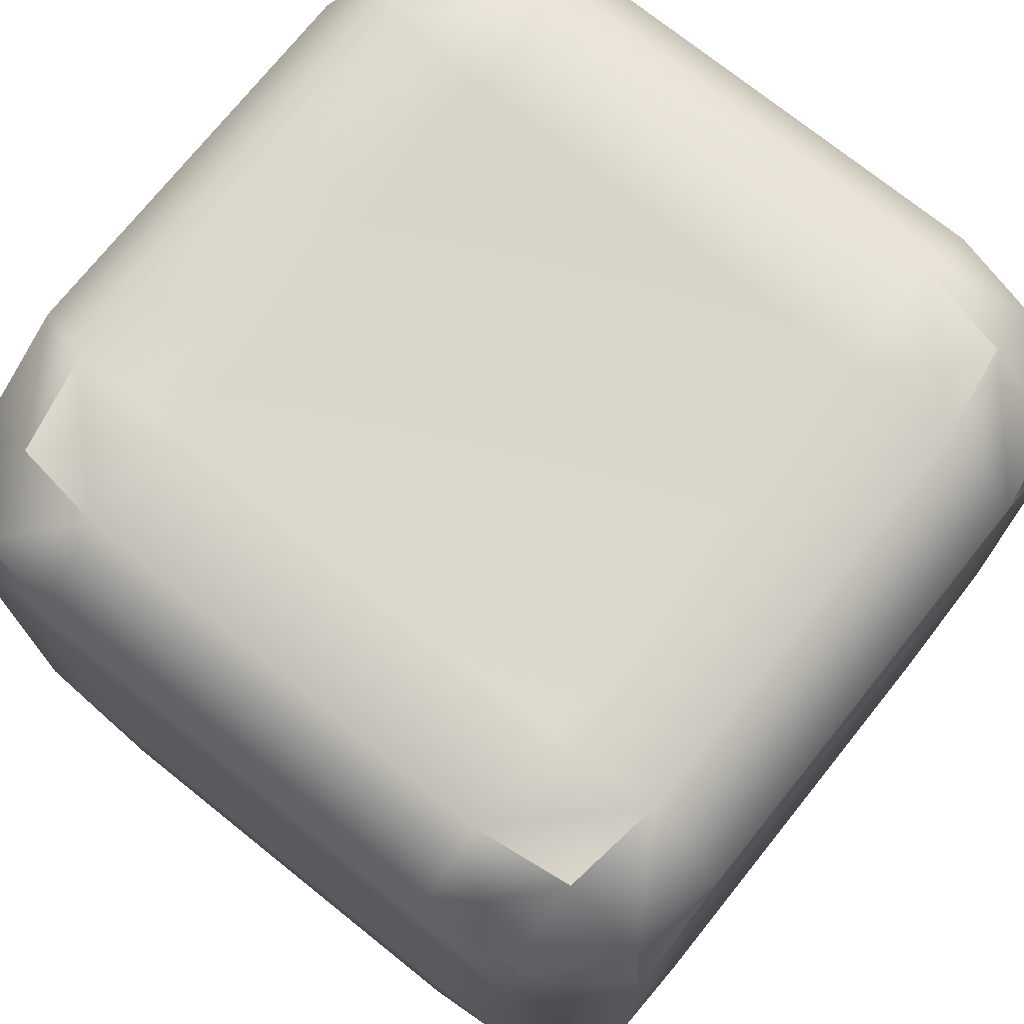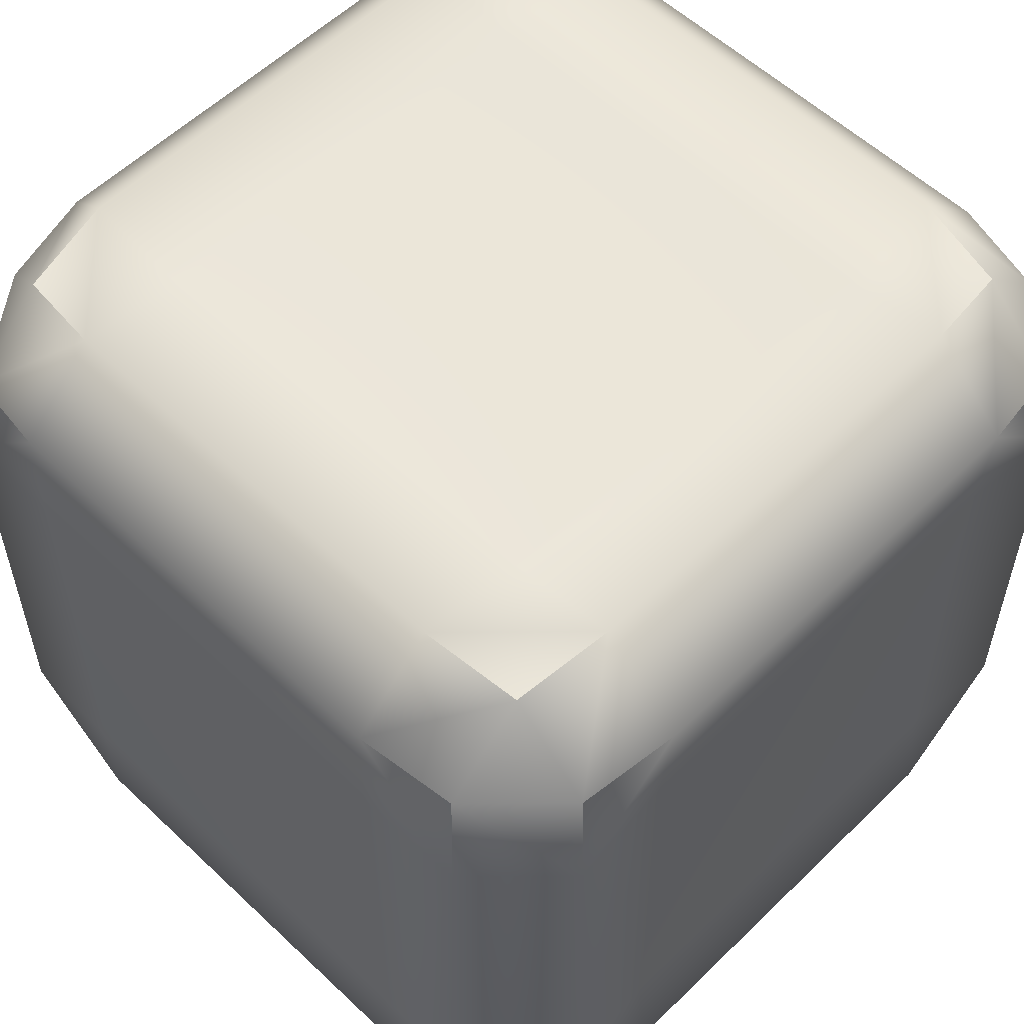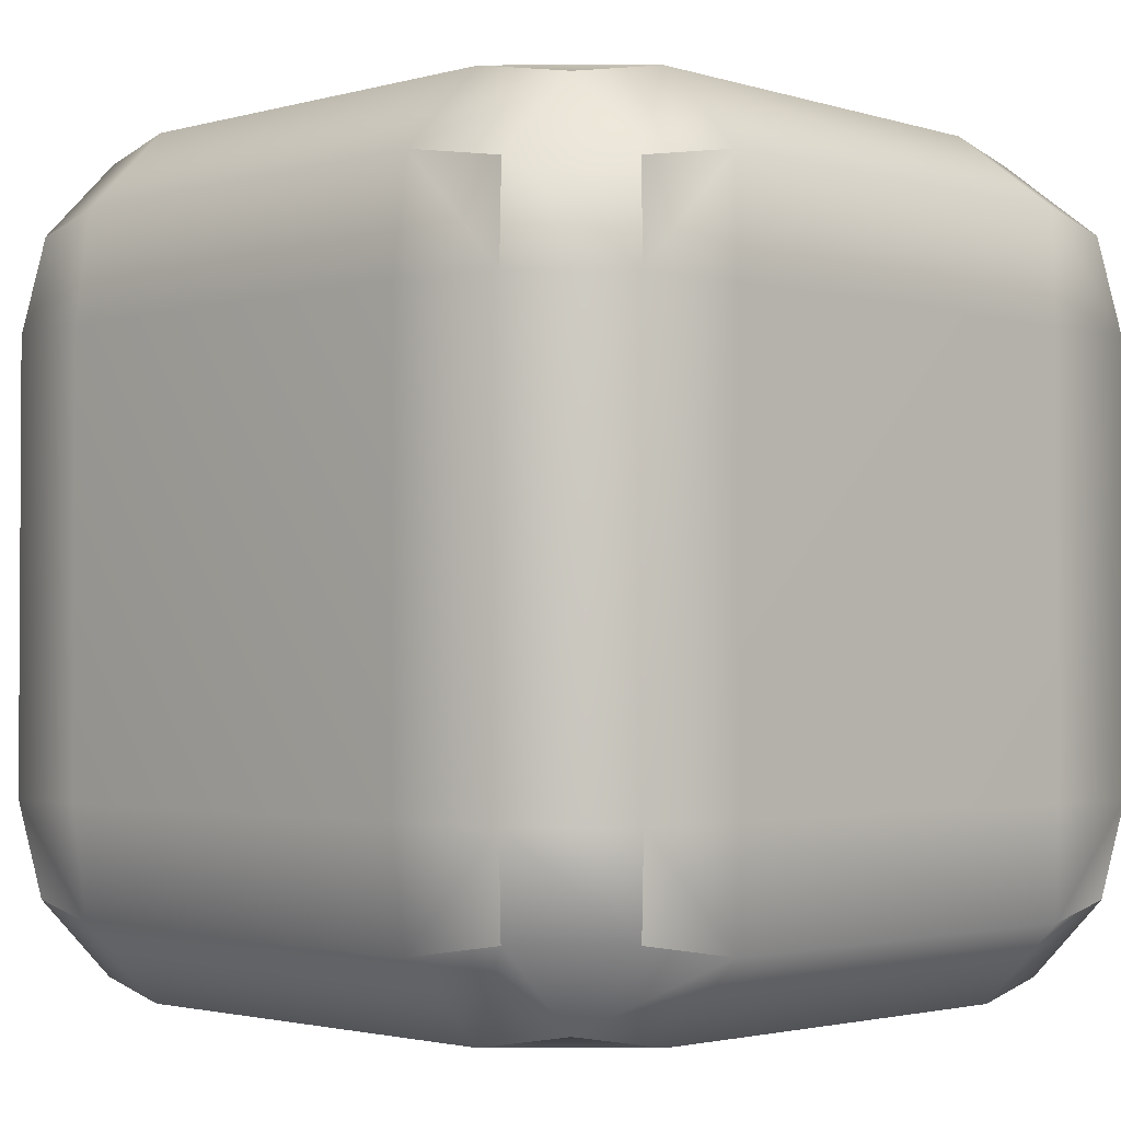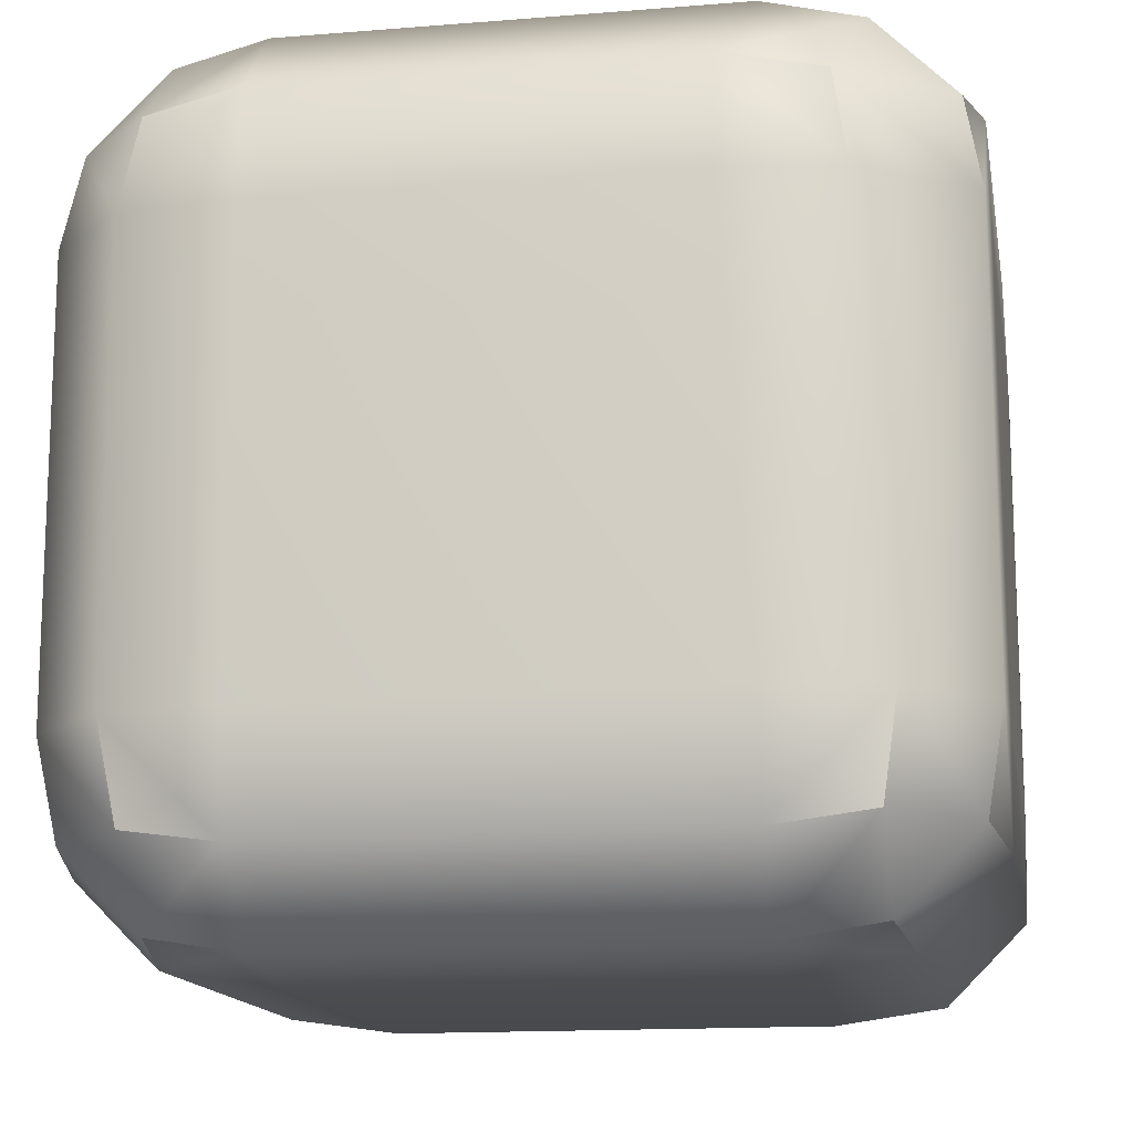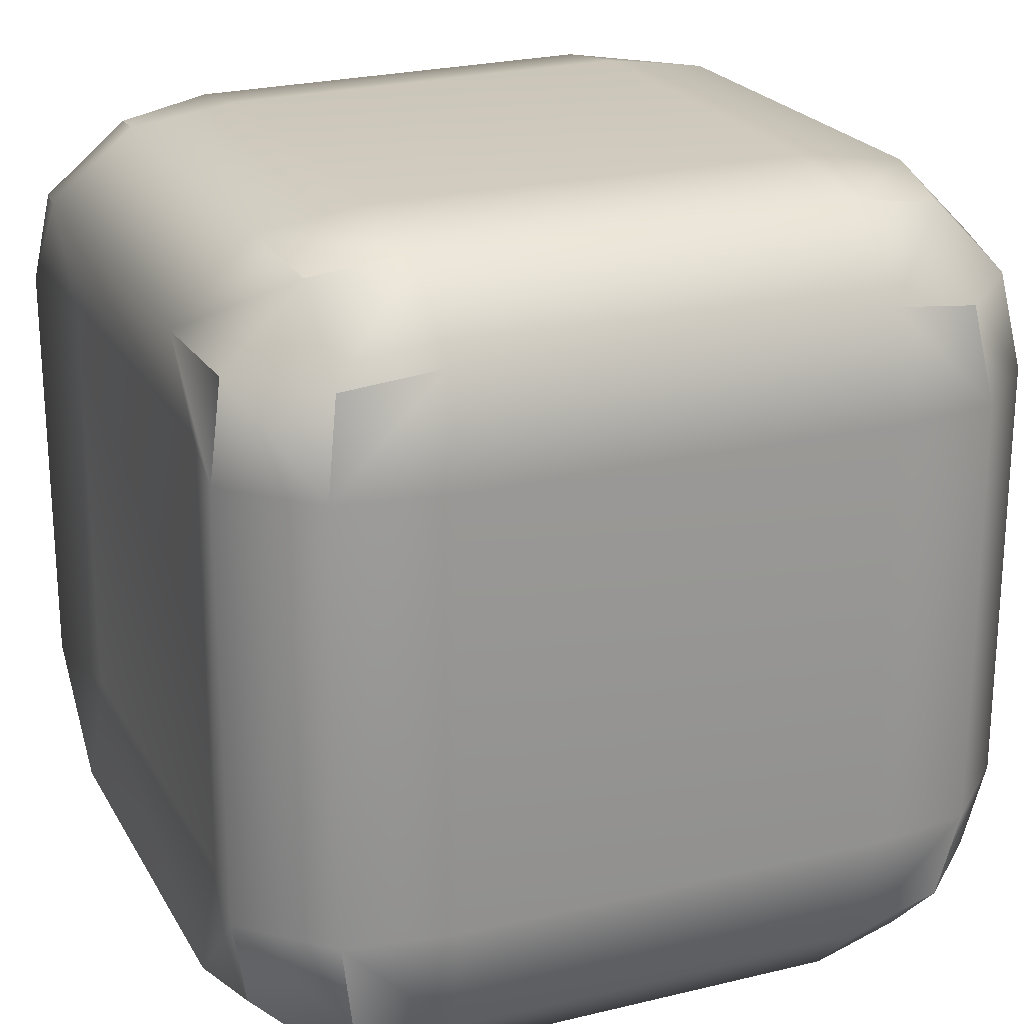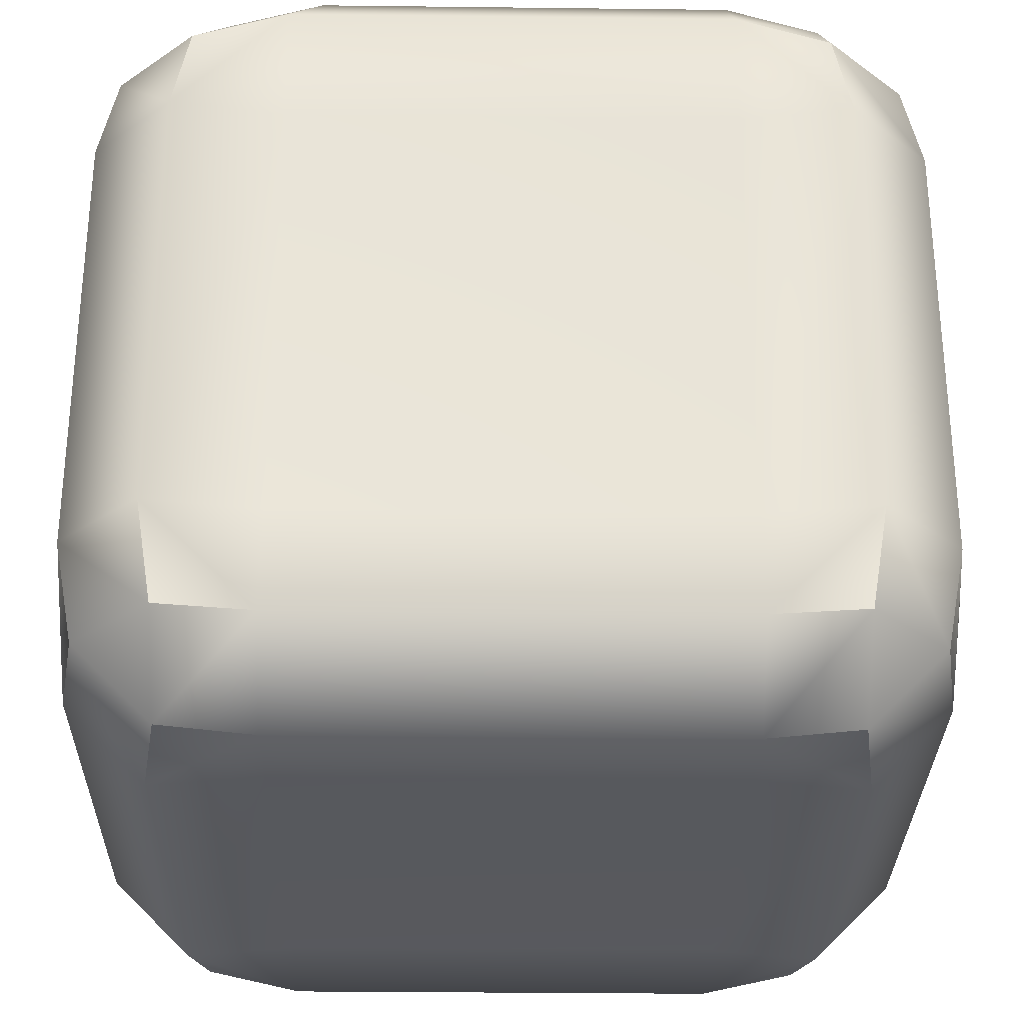
<metadata>
{"format":"obj","ext":"obj","renderer":"f3d","projection":"perspective","resolution":1024,"background":"white","views":[{"elev":73.8,"azim":128.7,"up":"+Y"},{"elev":56.4,"azim":134.6,"up":"+Y"},{"elev":-2.0,"azim":45.2,"up":"+Z"},{"elev":-14.4,"azim":10.1,"up":"+Y"},{"elev":22.4,"azim":-112.6,"up":"+Z"},{"elev":-29.7,"azim":179.0,"up":"+Z"}]}
</metadata>
<code>
g default
v -0.4665 -0.375 0.25
v -0.375 -0.4665 0.25
v -0.25 -0.4843 0.25
v -0.25 -0.4665 0.375
v -0.25 -0.375 0.4665
v -0.25 -0.25 0.4844
v -0.375 -0.25 0.4665
v -0.4665 -0.25 0.375
v -0.4841 -0.25 0.25
v 0.375 -0.4665 0.25
v 0.4665 -0.375 0.25
v 0.4688 -0.25 0.25
v 0.4665 -0.25 0.375
v 0.375 -0.25 0.4665
v 0.25 -0.25 0.4844
v 0.25 -0.375 0.4665
v 0.25 -0.4665 0.375
v 0.25 -0.4843 0.25
v -0.375 0.4665 0.25
v -0.4665 0.375 0.25
v -0.4841 0.25 0.25
v -0.4665 0.25 0.375
v -0.375 0.25 0.4665
v -0.25 0.25 0.4844
v -0.25 0.375 0.4665
v -0.25 0.4665 0.375
v -0.25 0.4464 0.25
v 0.4665 0.375 0.25
v 0.375 0.4665 0.25
v 0.25 0.4464 0.25
v 0.25 0.4665 0.375
v 0.2188 0.375 0.4665
v 0.2188 0.25 0.4844
v 0.3438 0.25 0.4665
v 0.4665 0.25 0.375
v 0.4688 0.25 0.25
v -0.375 0.25 -0.4665
v -0.4665 0.25 -0.375
v -0.4841 0.25 -0.25
v -0.4665 0.375 -0.25
v -0.375 0.4665 -0.25
v -0.25 0.4464 -0.25
v -0.25 0.4665 -0.375
v -0.25 0.375 -0.4665
v -0.25 0.25 -0.4557
v 0.4665 0.25 -0.375
v 0.375 0.25 -0.4665
v 0.25 0.25 -0.4557
v 0.25 0.375 -0.4665
v 0.25 0.4665 -0.375
v 0.25 0.4464 -0.25
v 0.375 0.4665 -0.25
v 0.4665 0.375 -0.25
v 0.4688 0.25 -0.25
v -0.375 -0.4665 -0.25
v -0.4665 -0.375 -0.25
v -0.4841 -0.25 -0.25
v -0.4665 -0.25 -0.375
v -0.375 -0.25 -0.4665
v -0.25 -0.25 -0.4557
v -0.25 -0.375 -0.4665
v -0.25 -0.4665 -0.375
v -0.25 -0.4843 -0.25
v 0.4665 -0.375 -0.25
v 0.375 -0.4665 -0.25
v 0.25 -0.4843 -0.25
v 0.25 -0.4665 -0.375
v 0.25 -0.375 -0.4665
v 0.25 -0.25 -0.4557
v 0.375 -0.25 -0.4665
v 0.4665 -0.25 -0.375
v 0.4688 -0.25 -0.25
v -0.4477 -0.358 0.358
v -0.358 -0.4477 0.358
v -0.358 -0.358 0.4477
v 0.358 -0.4477 0.358
v 0.4477 -0.358 0.358
v 0.358 -0.358 0.4477
v -0.358 0.4477 0.358
v -0.4477 0.358 0.358
v -0.358 0.358 0.4477
v 0.4477 0.358 0.358
v 0.358 0.4477 0.358
v 0.3268 0.358 0.4477
v -0.358 0.358 -0.4477
v -0.4477 0.358 -0.358
v -0.358 0.4477 -0.358
v 0.4477 0.358 -0.358
v 0.358 0.358 -0.4477
v 0.358 0.4477 -0.358
v -0.358 -0.4477 -0.358
v -0.4477 -0.358 -0.358
v -0.358 -0.358 -0.4477
v 0.4477 -0.358 -0.358
v 0.358 -0.4477 -0.358
v 0.358 -0.358 -0.4477
g pCube1
f 3 2 55 63
f 2 1 56 55
f 1 9 57 56
f 6 5 16 15
f 5 4 17 16
f 4 3 18 17
f 9 8 22 21
f 8 7 23 22
f 7 6 24 23
f 12 11 64 72
f 11 10 65 64
f 10 18 66 65
f 15 14 34 33
f 14 13 35 34
f 13 12 36 35
f 21 20 40 39
f 20 19 41 40
f 19 27 42 41
f 27 26 31 30
f 26 25 32 31
f 25 24 33 32
f 30 29 52 51
f 29 28 53 52
f 28 36 54 53
f 39 38 58 57
f 38 37 59 58
f 37 45 60 59
f 45 44 49 48
f 44 43 50 49
f 43 42 51 50
f 48 47 70 69
f 47 46 71 70
f 46 54 72 71
f 63 62 67 66
f 62 61 68 67
f 61 60 69 68
f 6 15 33 24
f 27 30 51 42
f 45 48 69 60
f 63 66 18 3
f 12 72 54 36
f 57 9 21 39
f 8 9 1 73
f 73 1 2 74
f 2 3 4 74
f 74 4 5 75
f 5 6 7 75
f 75 7 8 73
f 73 74 75
f 17 18 10 76
f 76 10 11 77
f 11 12 13 77
f 77 13 14 78
f 14 15 16 78
f 78 16 17 76
f 76 77 78
f 26 27 19 79
f 79 19 20 80
f 20 21 22 80
f 80 22 23 81
f 23 24 25 81
f 81 25 26 79
f 79 80 81
f 35 36 28 82
f 82 28 29 83
f 29 30 31 83
f 83 31 32 84
f 32 33 34 84
f 84 34 35 82
f 82 83 84
f 44 45 37 85
f 85 37 38 86
f 38 39 40 86
f 86 40 41 87
f 41 42 43 87
f 87 43 44 85
f 85 86 87
f 53 54 46 88
f 88 46 47 89
f 47 48 49 89
f 89 49 50 90
f 50 51 52 90
f 90 52 53 88
f 88 89 90
f 62 63 55 91
f 91 55 56 92
f 56 57 58 92
f 92 58 59 93
f 59 60 61 93
f 93 61 62 91
f 91 92 93
f 71 72 64 94
f 94 64 65 95
f 65 66 67 95
f 95 67 68 96
f 68 69 70 96
f 96 70 71 94
f 94 95 96

</code>
